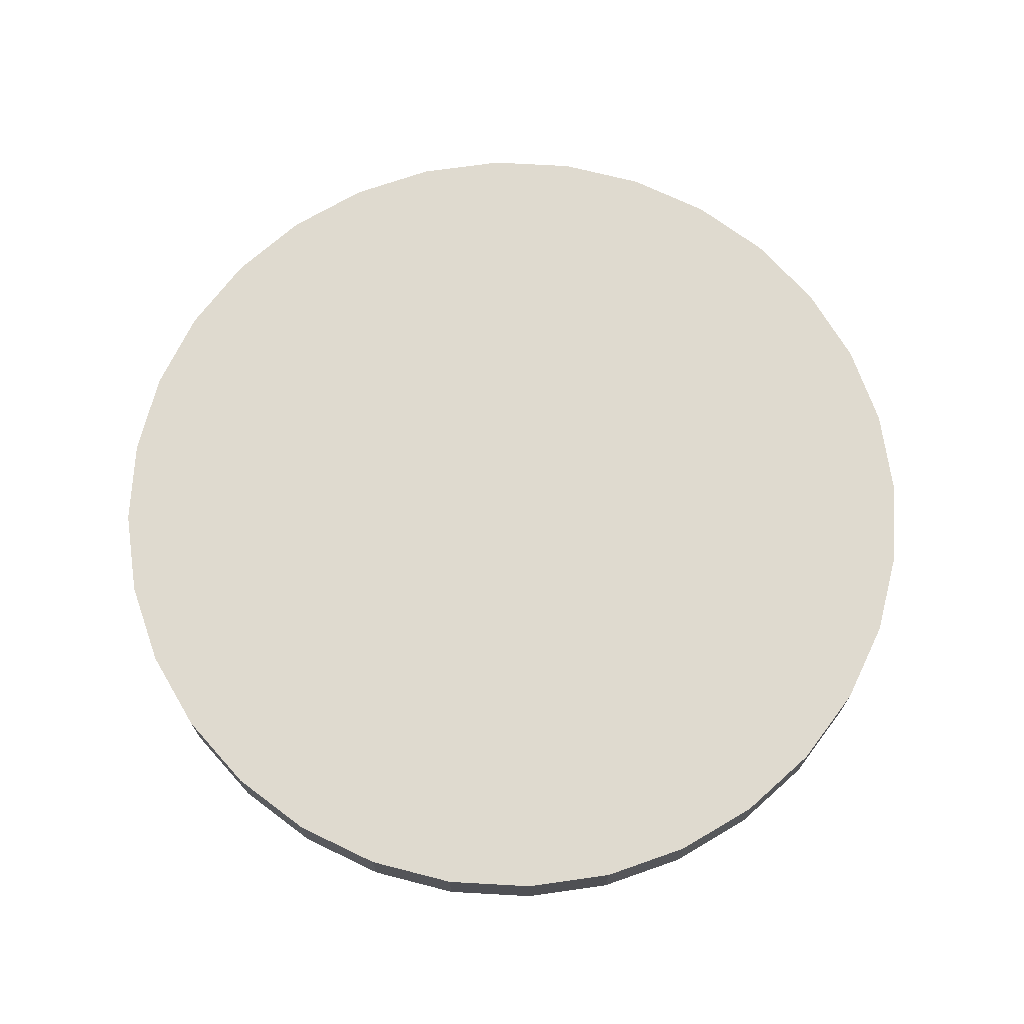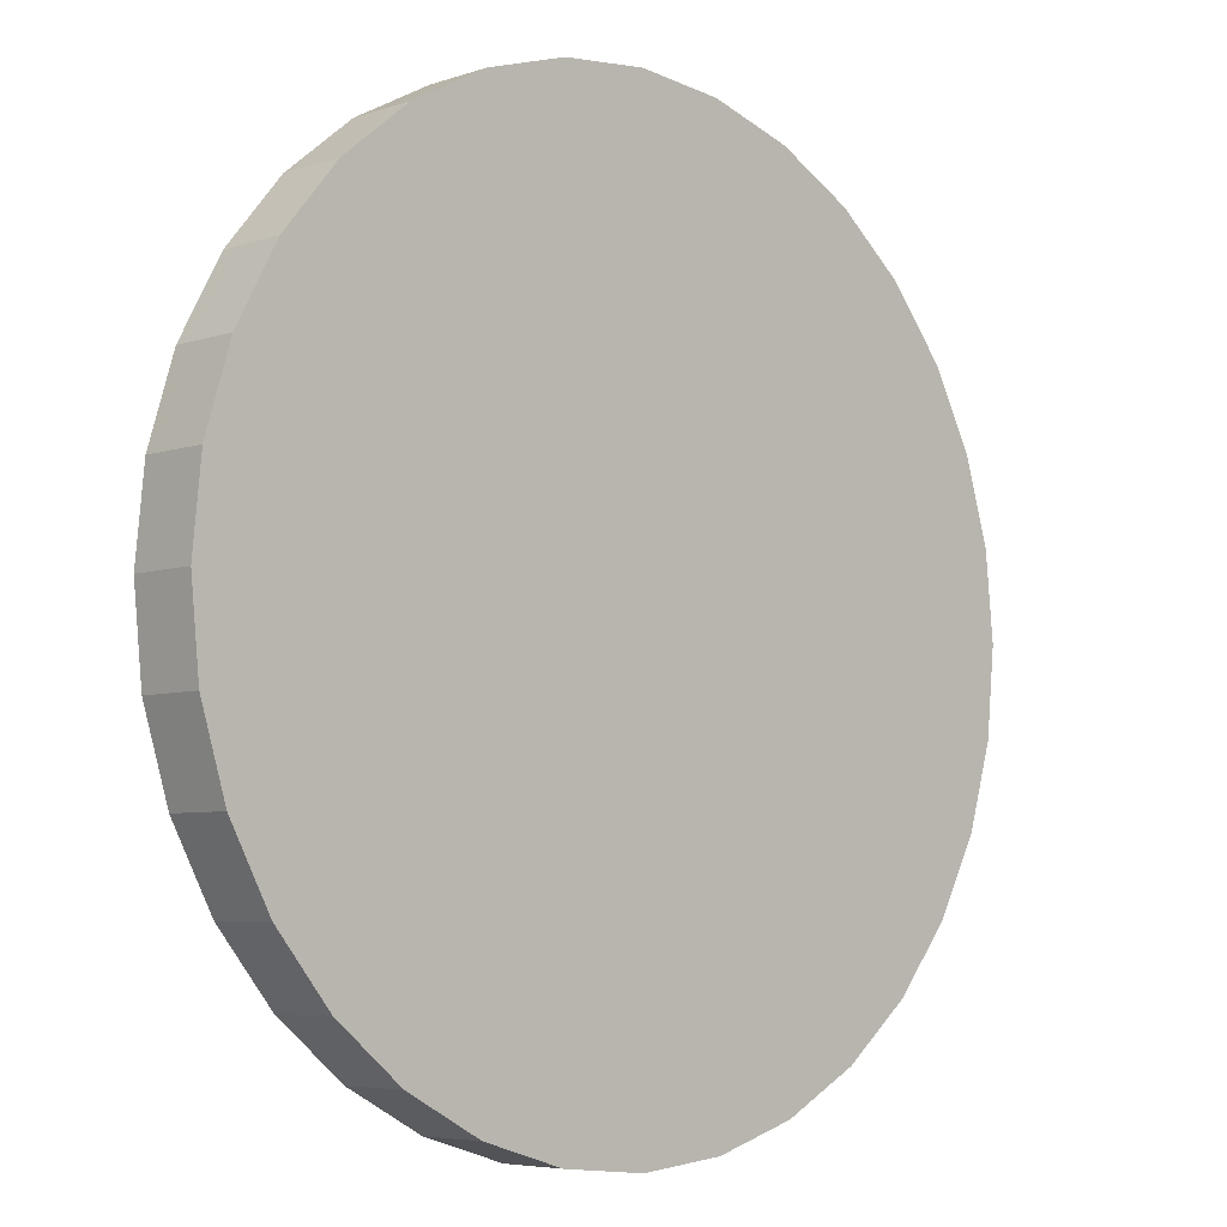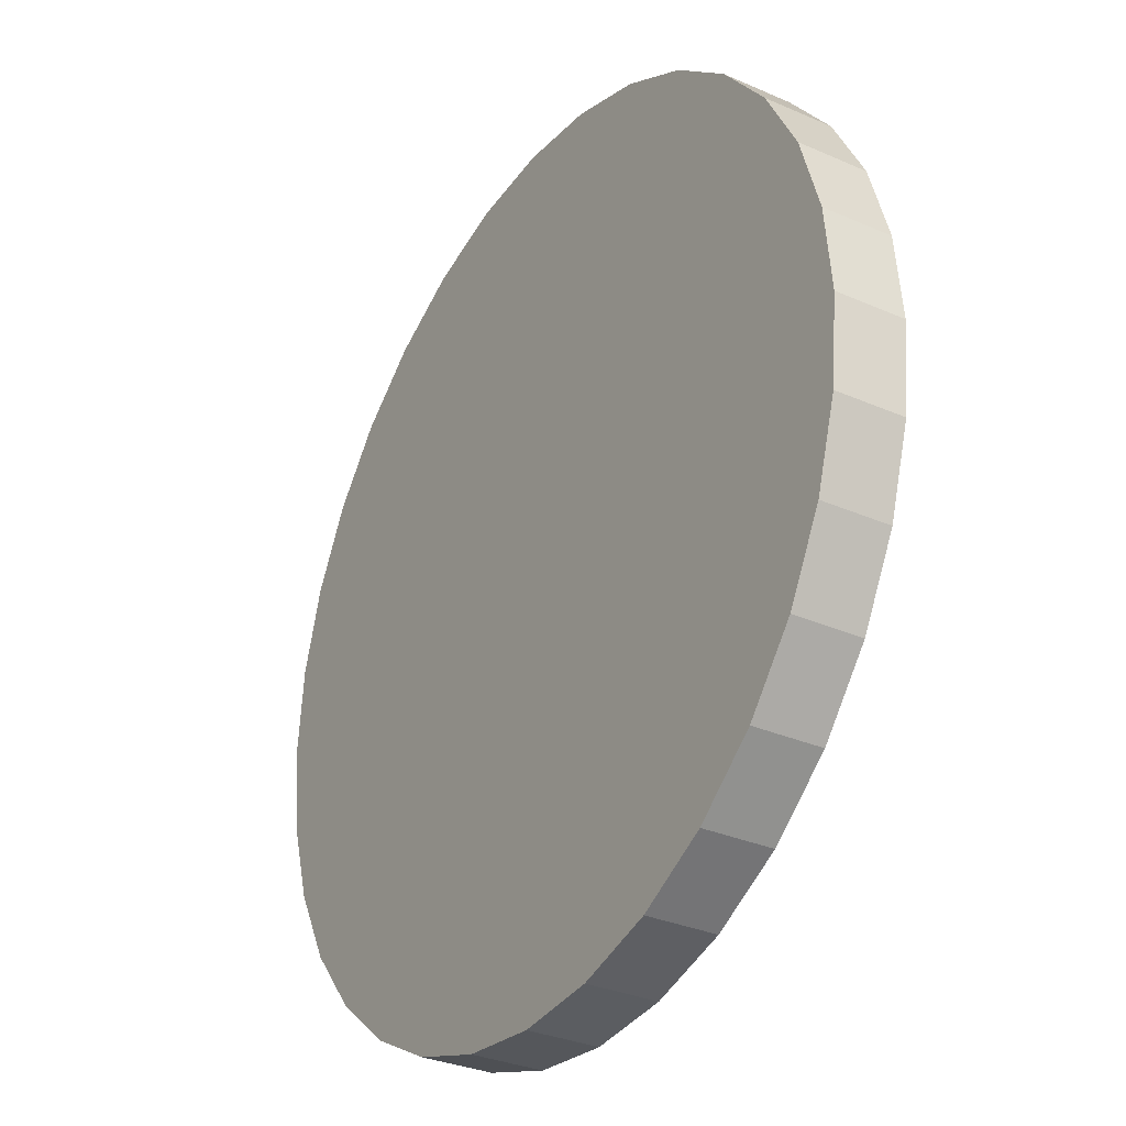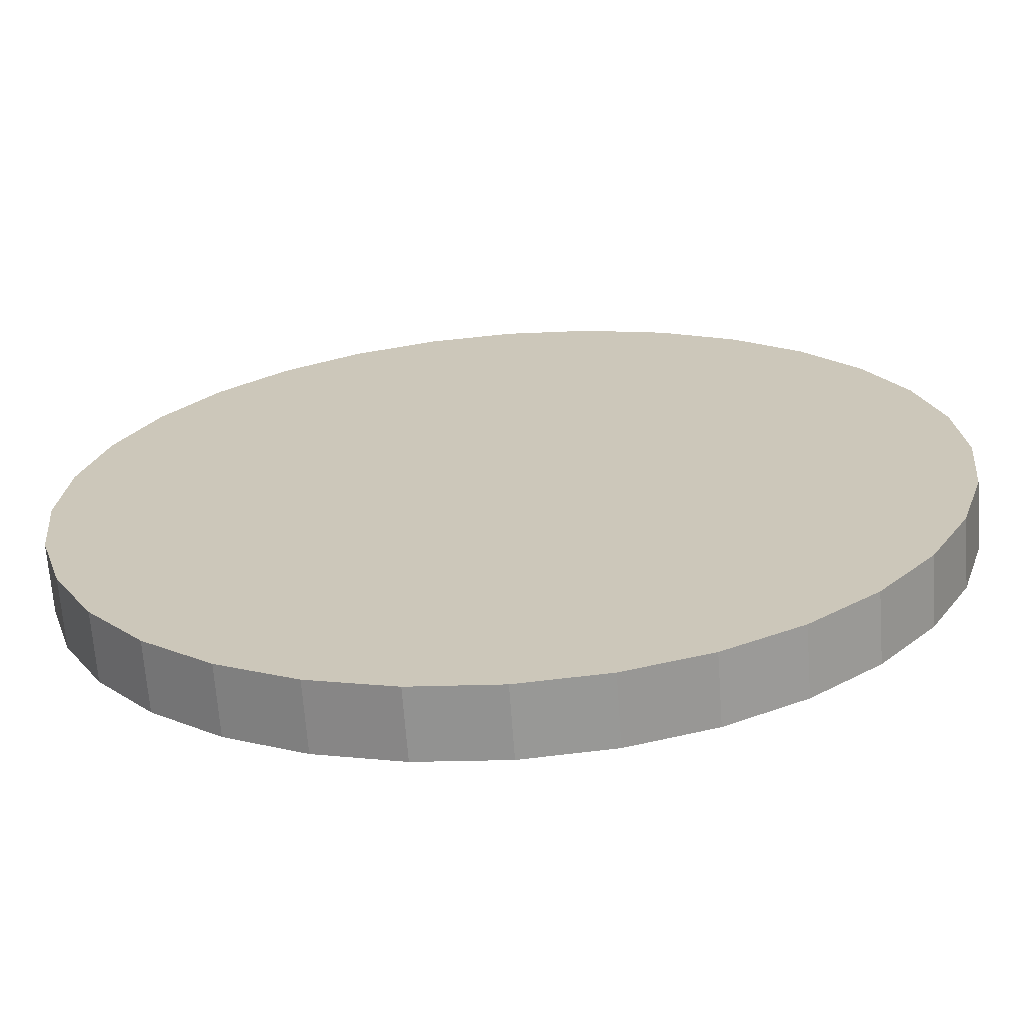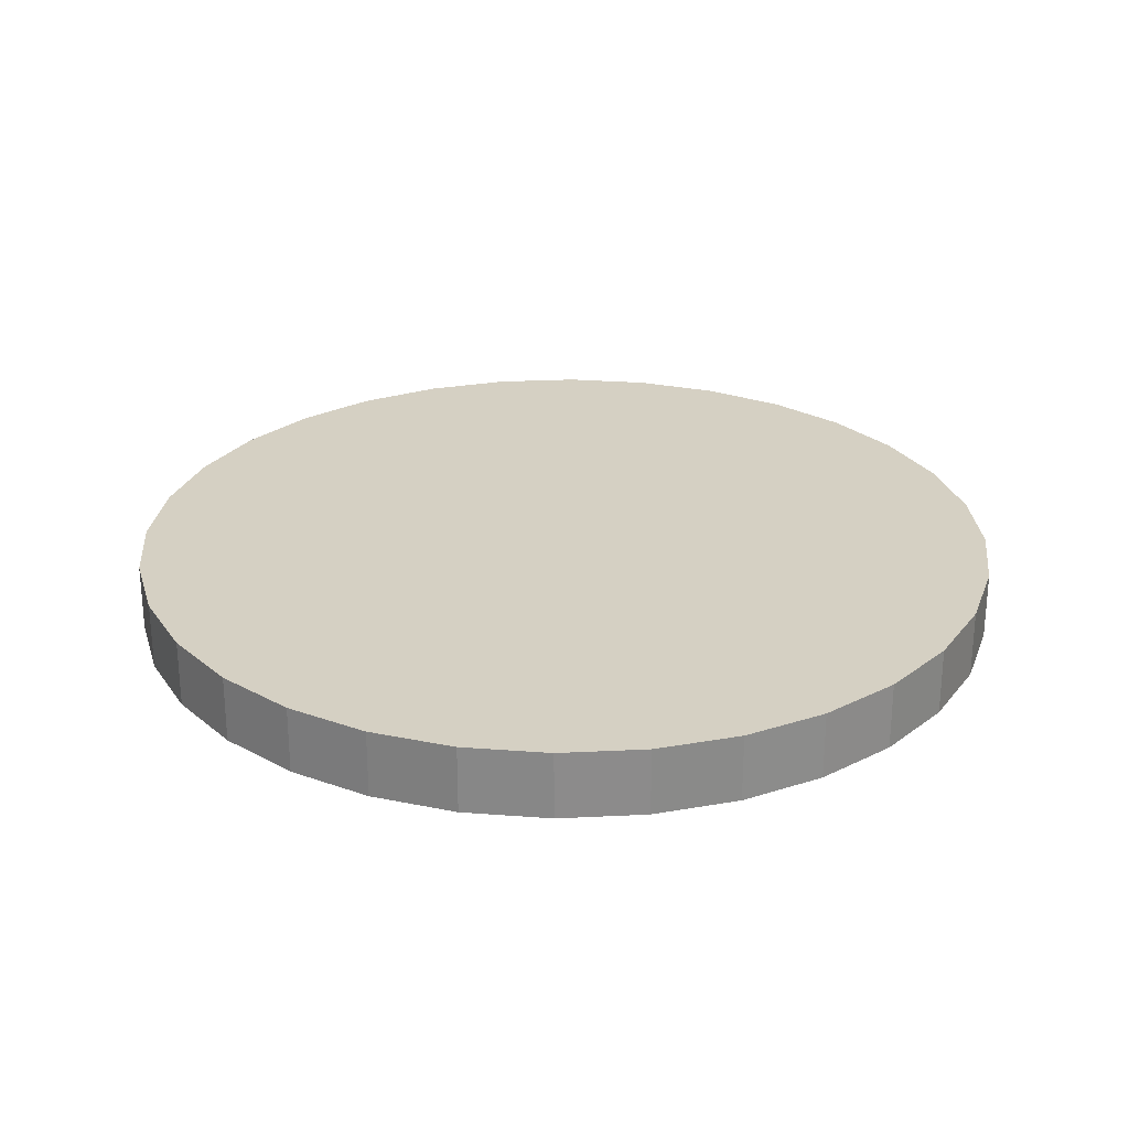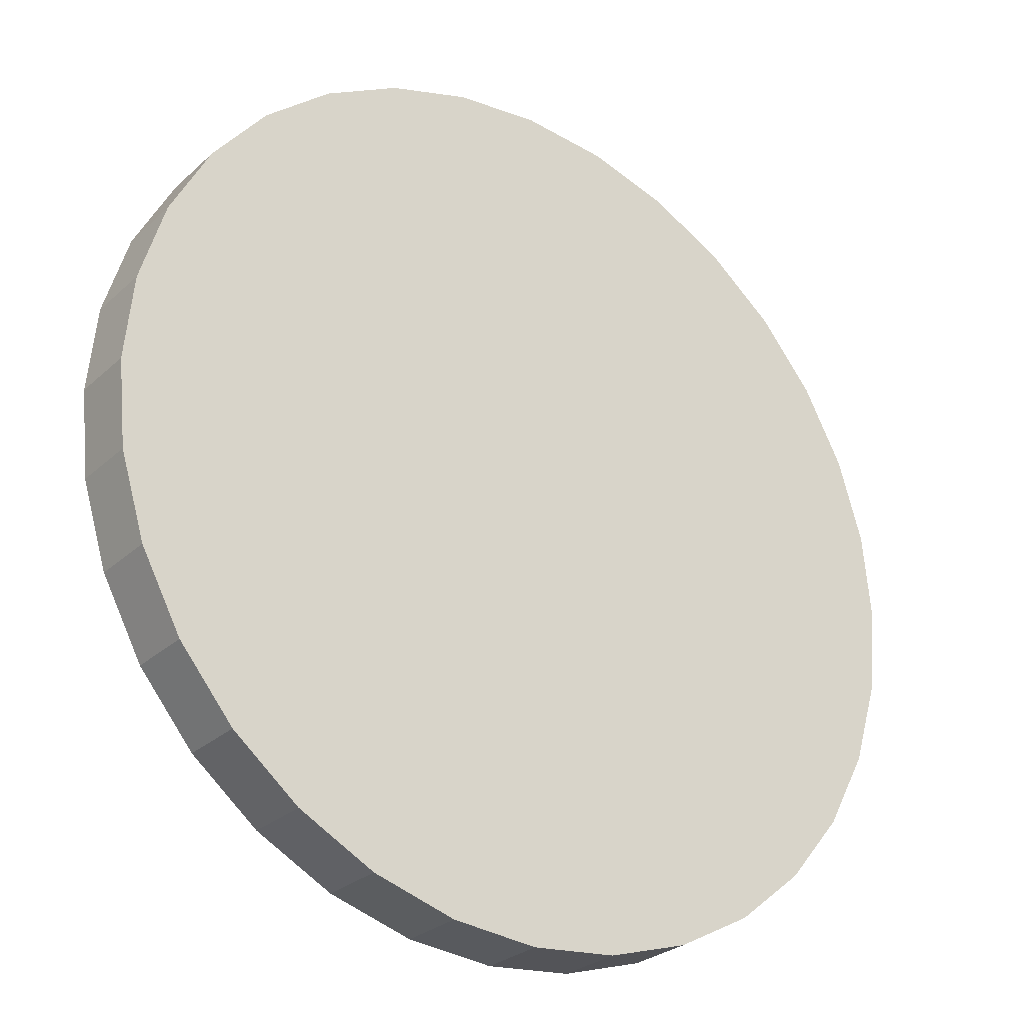
<metadata>
{"format":"obj","ext":"obj","renderer":"f3d","projection":"perspective","resolution":1024,"background":"white","views":[{"elev":70.6,"azim":-81.2,"up":"+Y"},{"elev":-5.7,"azim":135.8,"up":"+Z"},{"elev":-31.5,"azim":58.1,"up":"+Z"},{"elev":-67.6,"azim":-175.8,"up":"+Z"},{"elev":26.4,"azim":-133.8,"up":"+Y"},{"elev":-27.4,"azim":143.8,"up":"+Z"}]}
</metadata>
<code>
o Cylinder
v 0 -0.07692 -1
v 0 0.07692 -1
v 0.1951 -0.07692 -0.9808
v 0.1951 0.07692 -0.9808
v 0.3827 -0.07692 -0.9239
v 0.3827 0.07692 -0.9239
v 0.5556 -0.07692 -0.8315
v 0.5556 0.07692 -0.8315
v 0.7071 -0.07692 -0.7071
v 0.7071 0.07692 -0.7071
v 0.8315 -0.07692 -0.5556
v 0.8315 0.07692 -0.5556
v 0.9239 -0.07692 -0.3827
v 0.9239 0.07692 -0.3827
v 0.9808 -0.07692 -0.1951
v 0.9808 0.07692 -0.1951
v 1 -0.07692 0
v 1 0.07692 0
v 0.9808 -0.07692 0.1951
v 0.9808 0.07692 0.1951
v 0.9239 -0.07692 0.3827
v 0.9239 0.07692 0.3827
v 0.8315 -0.07692 0.5556
v 0.8315 0.07692 0.5556
v 0.7071 -0.07692 0.7071
v 0.7071 0.07692 0.7071
v 0.5556 -0.07692 0.8315
v 0.5556 0.07692 0.8315
v 0.3827 -0.07692 0.9239
v 0.3827 0.07692 0.9239
v 0.1951 -0.07692 0.9808
v 0.1951 0.07692 0.9808
v -0 -0.07692 1
v -0 0.07692 1
v -0.1951 -0.07692 0.9808
v -0.1951 0.07692 0.9808
v -0.3827 -0.07692 0.9239
v -0.3827 0.07692 0.9239
v -0.5556 -0.07692 0.8315
v -0.5556 0.07692 0.8315
v -0.7071 -0.07692 0.7071
v -0.7071 0.07692 0.7071
v -0.8315 -0.07692 0.5556
v -0.8315 0.07692 0.5556
v -0.9239 -0.07692 0.3827
v -0.9239 0.07692 0.3827
v -0.9808 -0.07692 0.1951
v -0.9808 0.07692 0.1951
v -1 -0.07692 -0
v -1 0.07692 -0
v -0.9808 -0.07692 -0.1951
v -0.9808 0.07692 -0.1951
v -0.9239 -0.07692 -0.3827
v -0.9239 0.07692 -0.3827
v -0.8315 -0.07692 -0.5556
v -0.8315 0.07692 -0.5556
v -0.7071 -0.07692 -0.7071
v -0.7071 0.07692 -0.7071
v -0.5556 -0.07692 -0.8315
v -0.5556 0.07692 -0.8315
v -0.3827 -0.07692 -0.9239
v -0.3827 0.07692 -0.9239
v -0.1951 -0.07692 -0.9808
v -0.1951 0.07692 -0.9808
f 1 2 4 3
f 3 4 6 5
f 5 6 8 7
f 7 8 10 9
f 9 10 12 11
f 11 12 14 13
f 13 14 16 15
f 15 16 18 17
f 17 18 20 19
f 19 20 22 21
f 21 22 24 23
f 23 24 26 25
f 25 26 28 27
f 27 28 30 29
f 29 30 32 31
f 31 32 34 33
f 33 34 36 35
f 35 36 38 37
f 37 38 40 39
f 39 40 42 41
f 41 42 44 43
f 43 44 46 45
f 45 46 48 47
f 47 48 50 49
f 49 50 52 51
f 51 52 54 53
f 53 54 56 55
f 55 56 58 57
f 57 58 60 59
f 59 60 62 61
f 61 62 64 63
f 63 64 2 1
f 4 2 64 62 60 58 56 54 52 50 48 46 44 42 40 38 36 34 32 30 28 26 24 22 20 18 16 14 12 10 8 6
f 1 3 5 7 9 11 13 15 17 19 21 23 25 27 29 31 33 35 37 39 41 43 45 47 49 51 53 55 57 59 61 63

</code>
